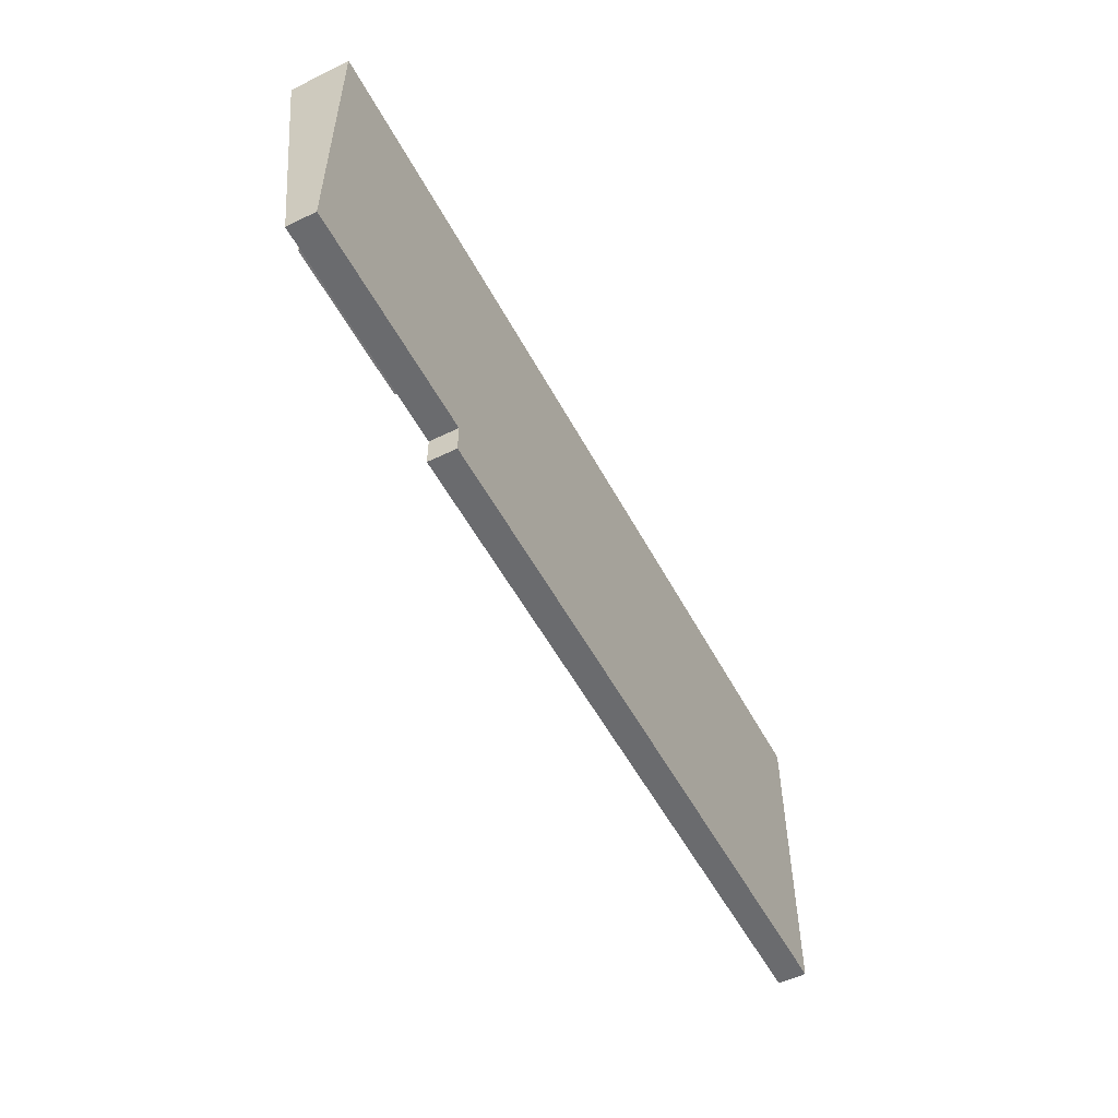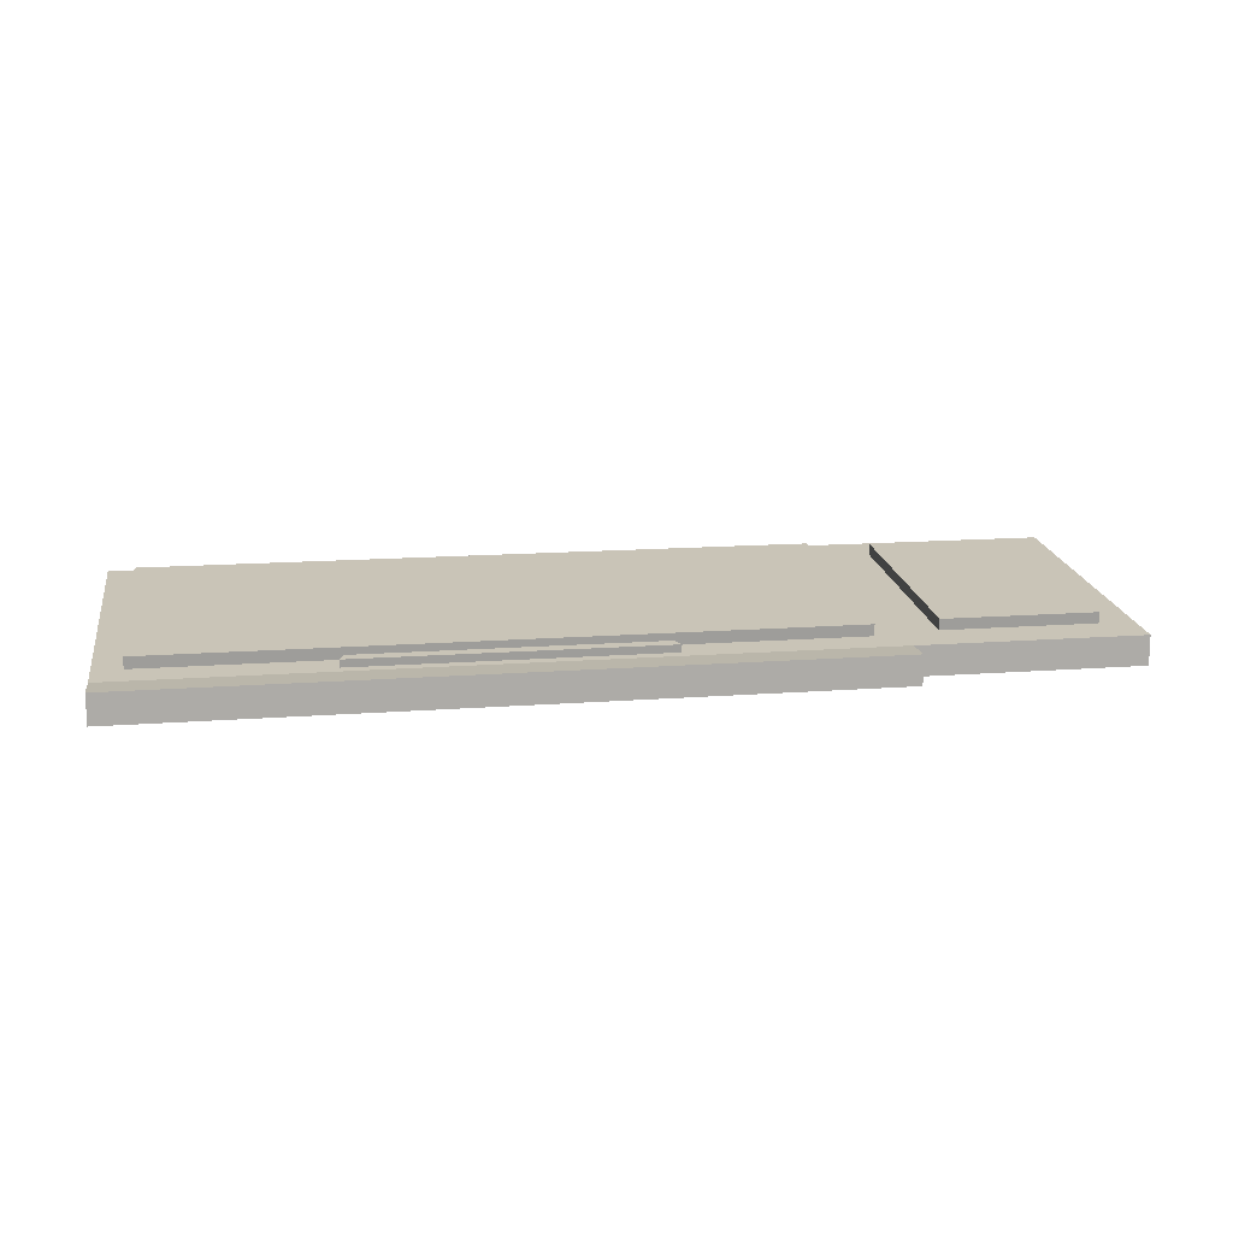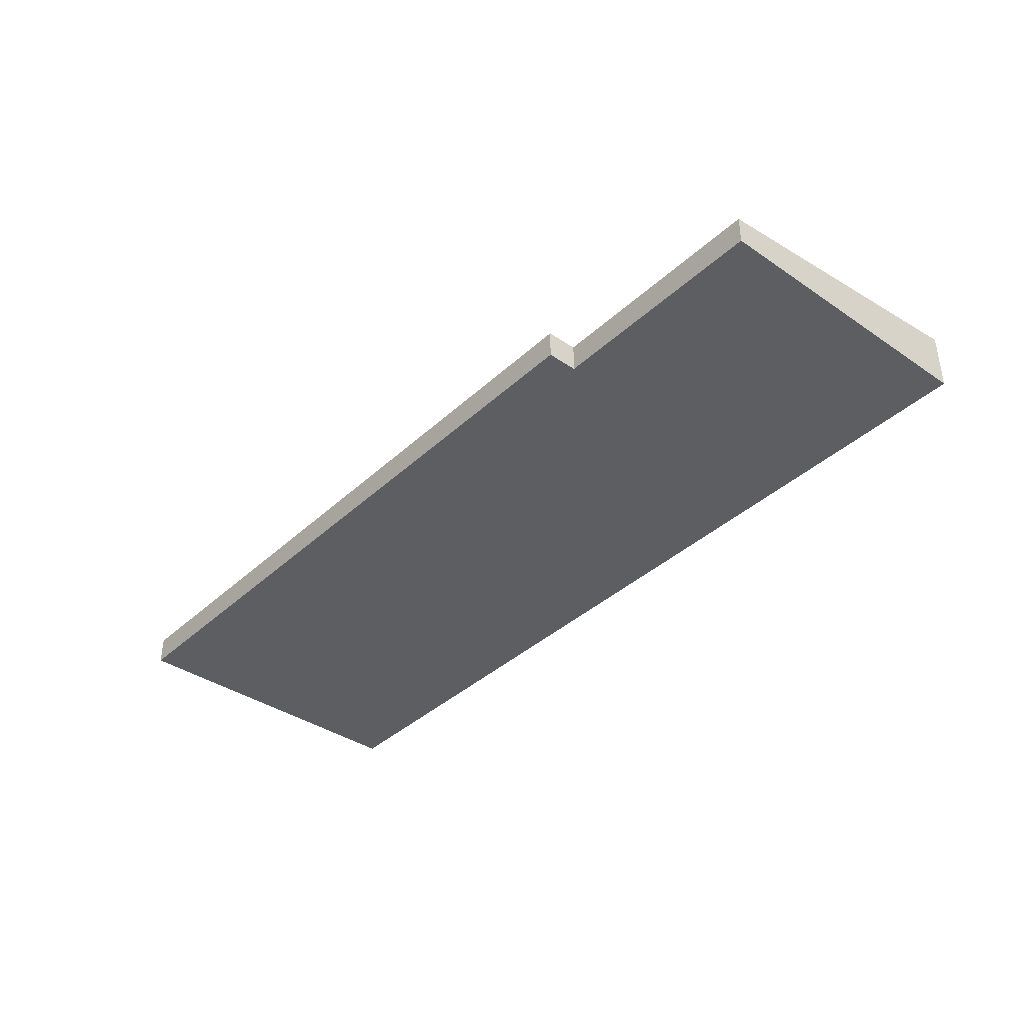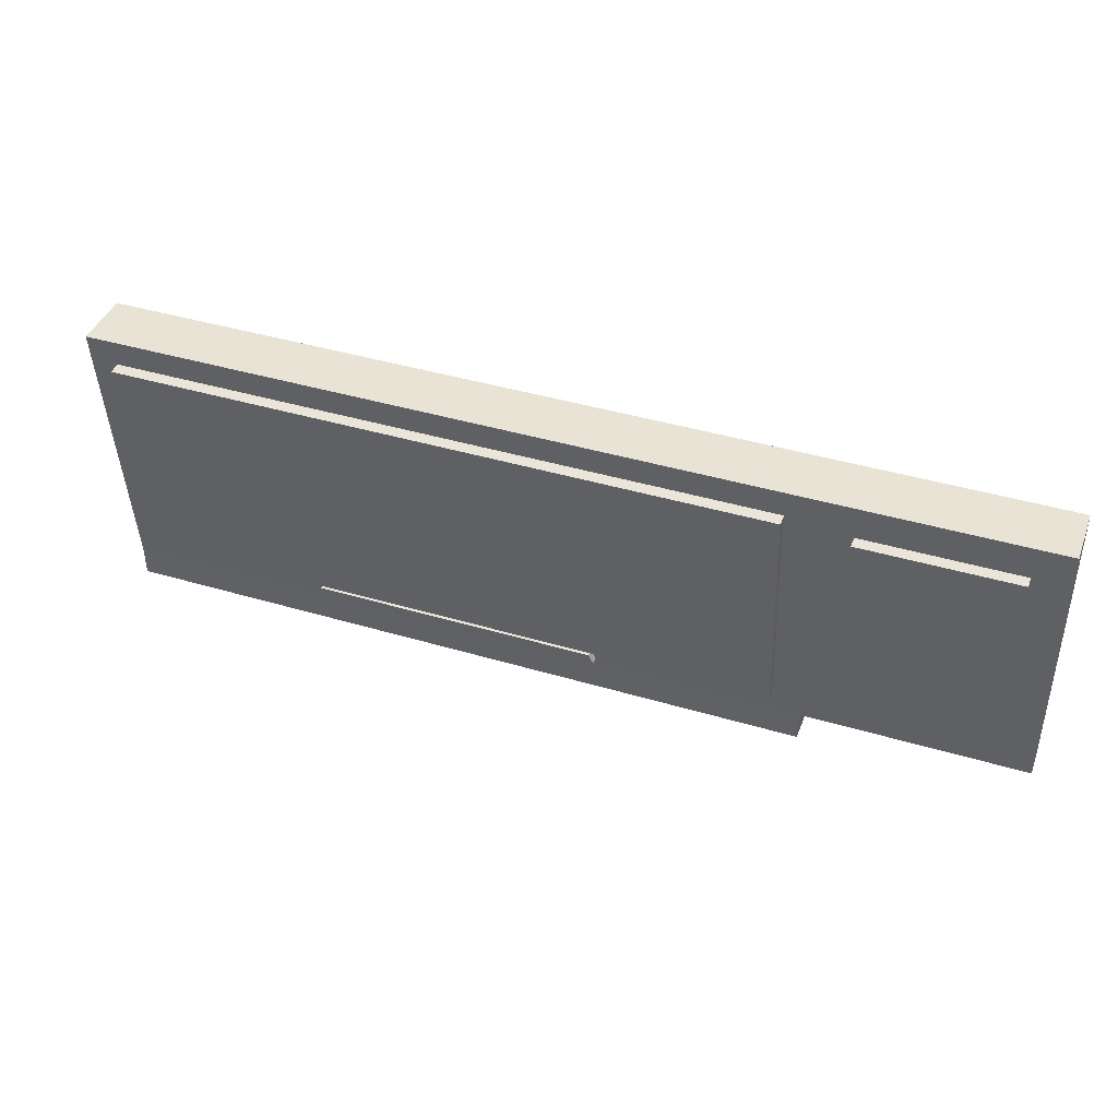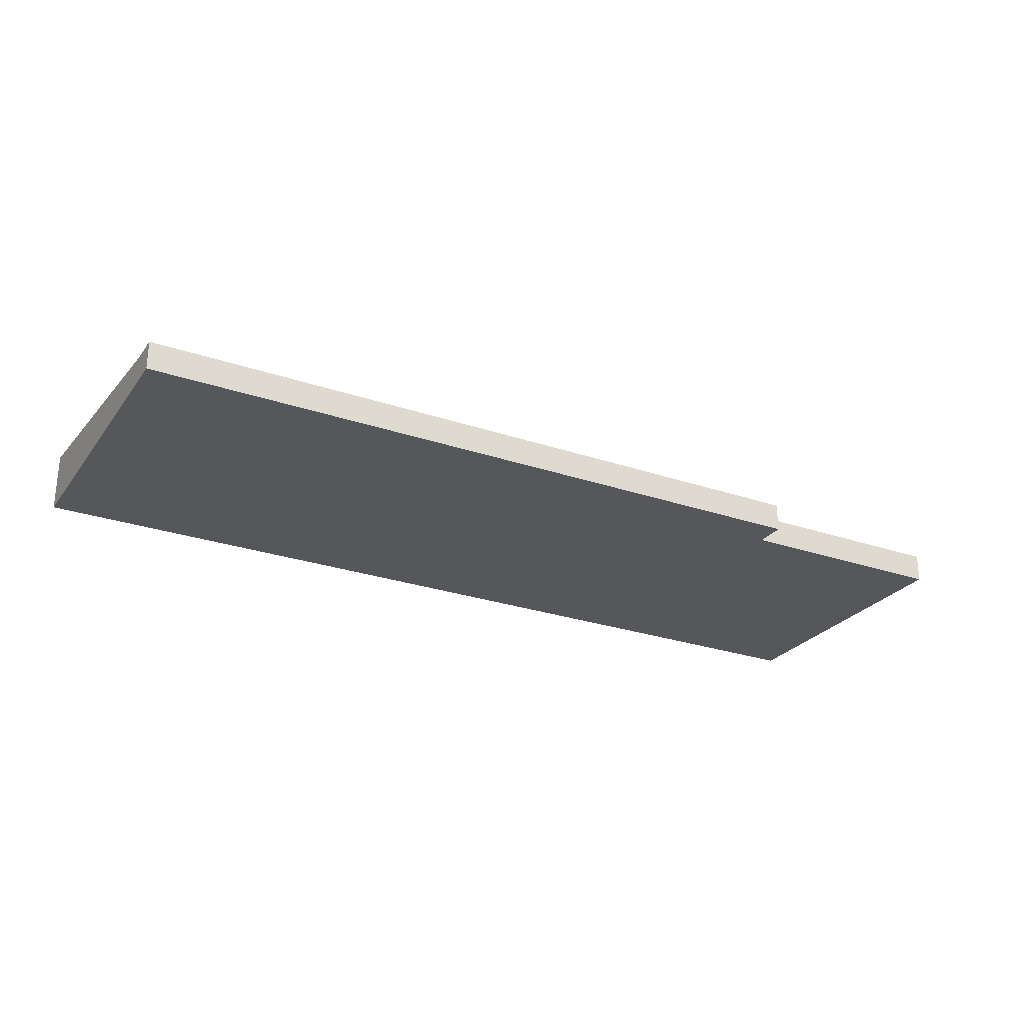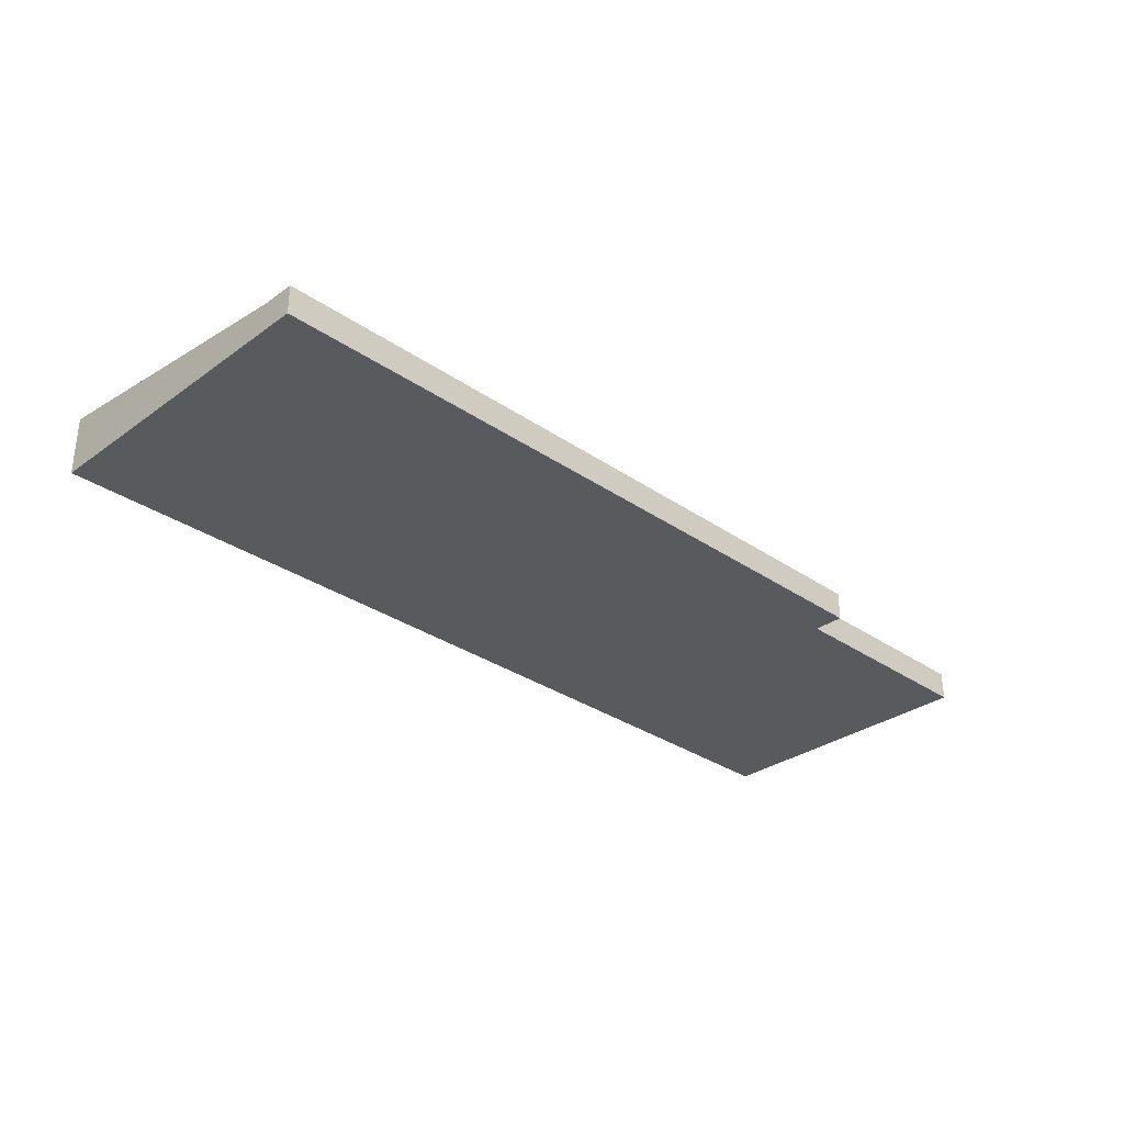
<metadata>
{"format":"obj","ext":"obj","renderer":"f3d","projection":"perspective","resolution":1024,"background":"white","views":[{"elev":-53.4,"azim":-62.4,"up":"+Z"},{"elev":13.8,"azim":170.1,"up":"+Y"},{"elev":-38.2,"azim":-130.8,"up":"+Y"},{"elev":41.2,"azim":-160.0,"up":"+Z"},{"elev":-26.5,"azim":151.7,"up":"+Y"},{"elev":-31.3,"azim":135.6,"up":"+Y"}]}
</metadata>
<code>
o keyboard_Cube.057
v -6.587 1.296 5.152
v -6.556 1.346 5.121
v -6.587 1.296 4.892
v -6.556 1.325 4.923
v -5.754 1.296 5.152
v -5.778 1.347 5.128
v -5.754 1.296 4.892
v -5.942 1.324 4.909
v -6.388 1.296 4.892
v -6.419 1.325 4.923
v -6.388 1.296 5.152
v -6.419 1.346 5.121
v -6.587 1.35 5.152
v -6.587 1.322 4.892
v -6.363 1.347 5.128
v -6.199 1.324 4.909
v -6.203 1.323 4.9
v -5.938 1.323 4.9
v -5.754 1.35 5.152
v -6.388 1.35 5.152
v -6.388 1.322 4.865
v -5.754 1.322 4.865
v -5.754 1.296 4.865
v -6.388 1.296 4.865
v -6.388 1.322 4.892
v -5.754 1.322 4.892
v -6.363 1.325 4.917
v -5.778 1.325 4.917
v -6.203 1.33 4.899
v -5.938 1.33 4.899
v -6.199 1.33 4.908
v -5.942 1.33 4.908
v -6.363 1.335 4.916
v -5.778 1.335 4.916
v -5.778 1.357 5.126
v -6.363 1.357 5.126
v -6.556 1.356 5.12
v -6.556 1.335 4.922
v -6.419 1.356 5.12
v -6.419 1.335 4.922
f 1 13 14 3
f 25 26 22 21
f 7 26 19 5
f 11 20 13 1
f 9 7 5 11
f 12 10 40 39
f 15 6 35 36
f 3 9 11 1
f 5 19 20 11
f 3 14 25 9
f 2 4 14 13
f 12 2 13 20
f 4 10 25 14
f 10 12 20 25
f 8 18 30 32
f 28 6 19 26
f 6 15 20 19
f 15 27 25 20
f 24 21 22 23
f 7 9 24 23
f 9 25 21 24
f 26 7 23 22
f 17 18 26 25
f 8 16 27 28
f 16 17 25 27
f 18 8 28 26
f 31 32 30 29
f 16 8 32 31
f 17 16 31 29
f 18 17 29 30
f 34 33 36 35
f 28 27 33 34
f 27 15 36 33
f 6 28 34 35
f 40 38 37 39
f 2 12 39 37
f 10 4 38 40
f 4 2 37 38

</code>
